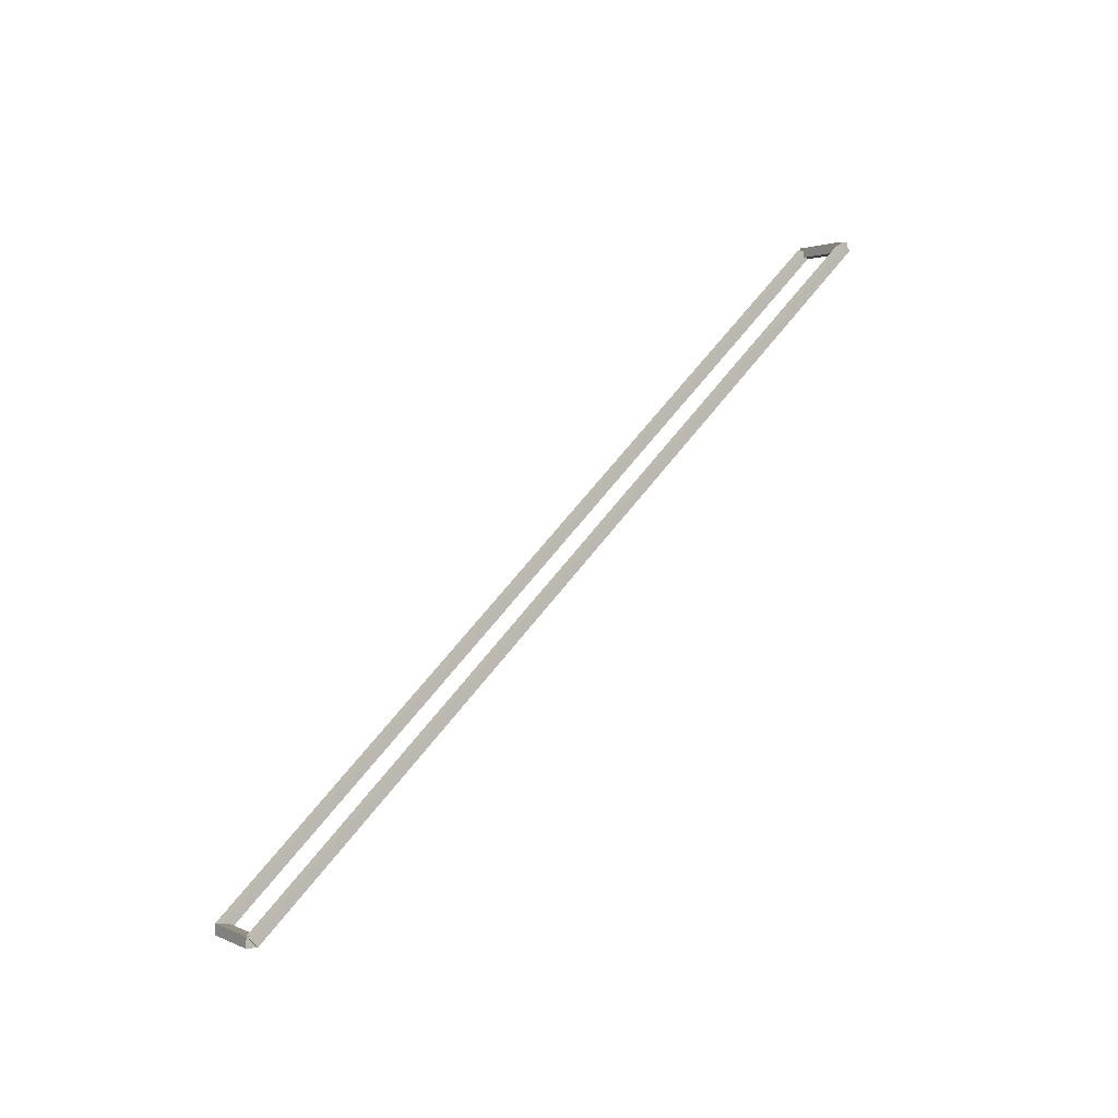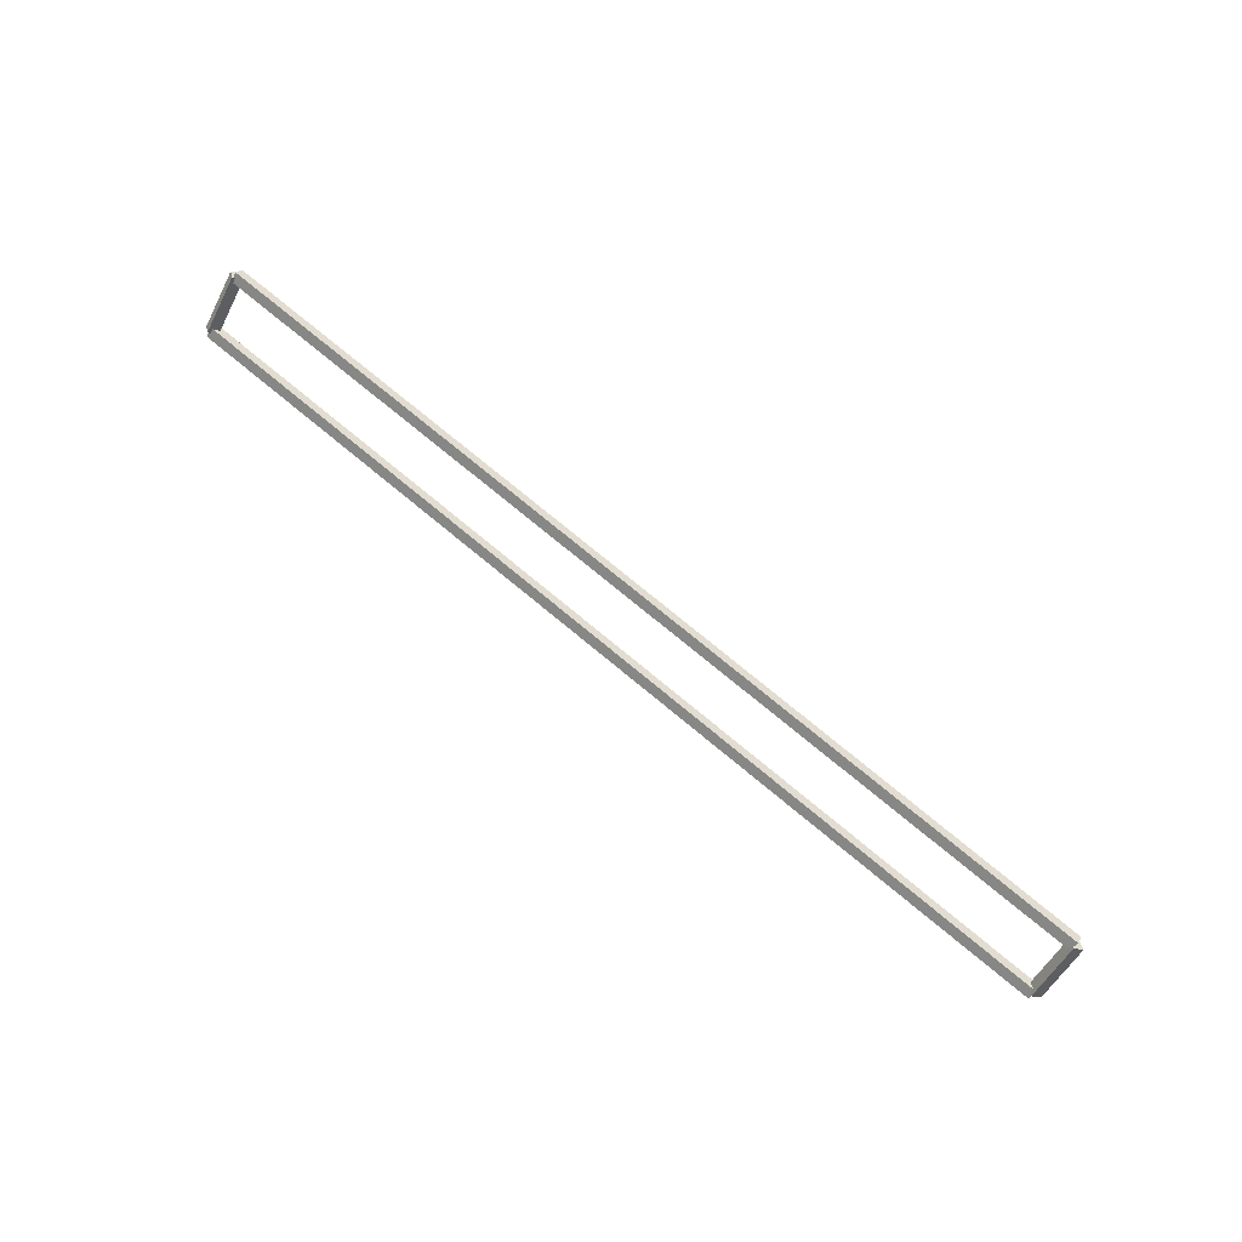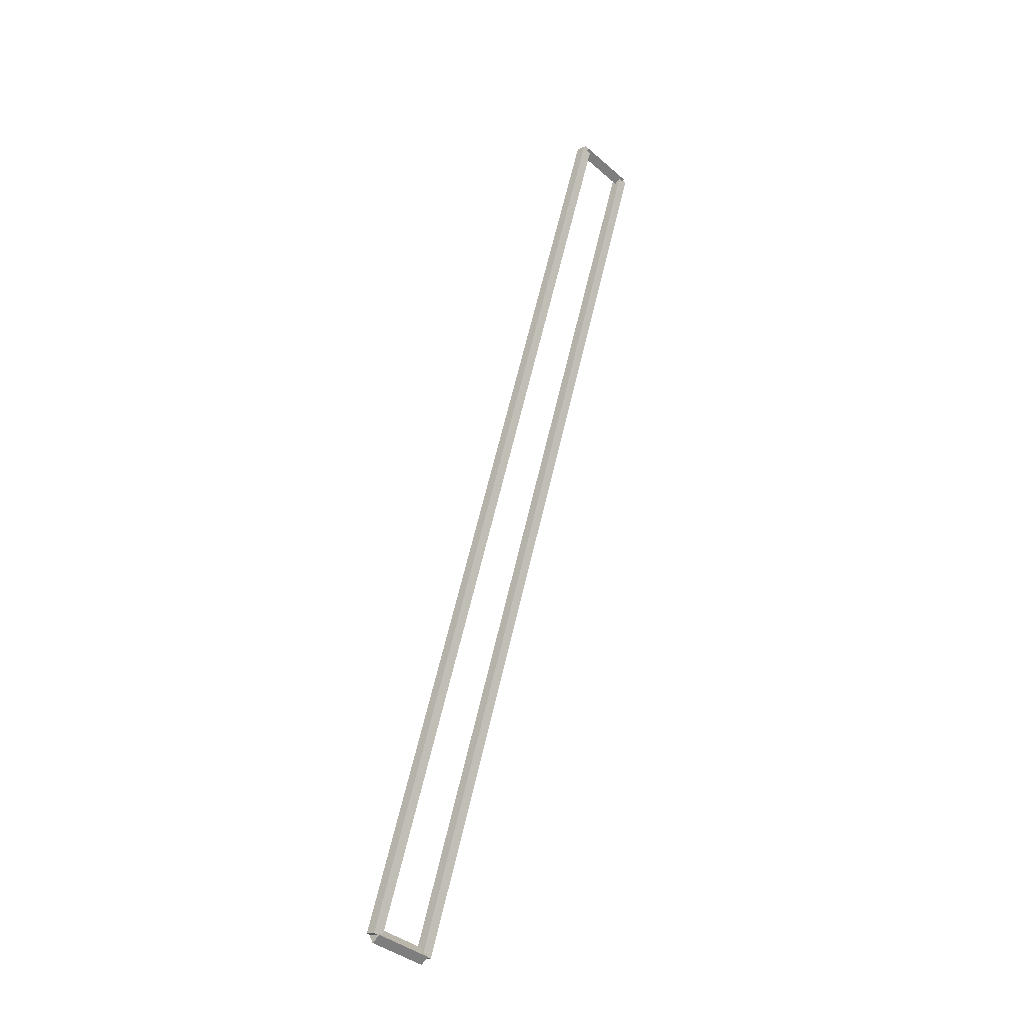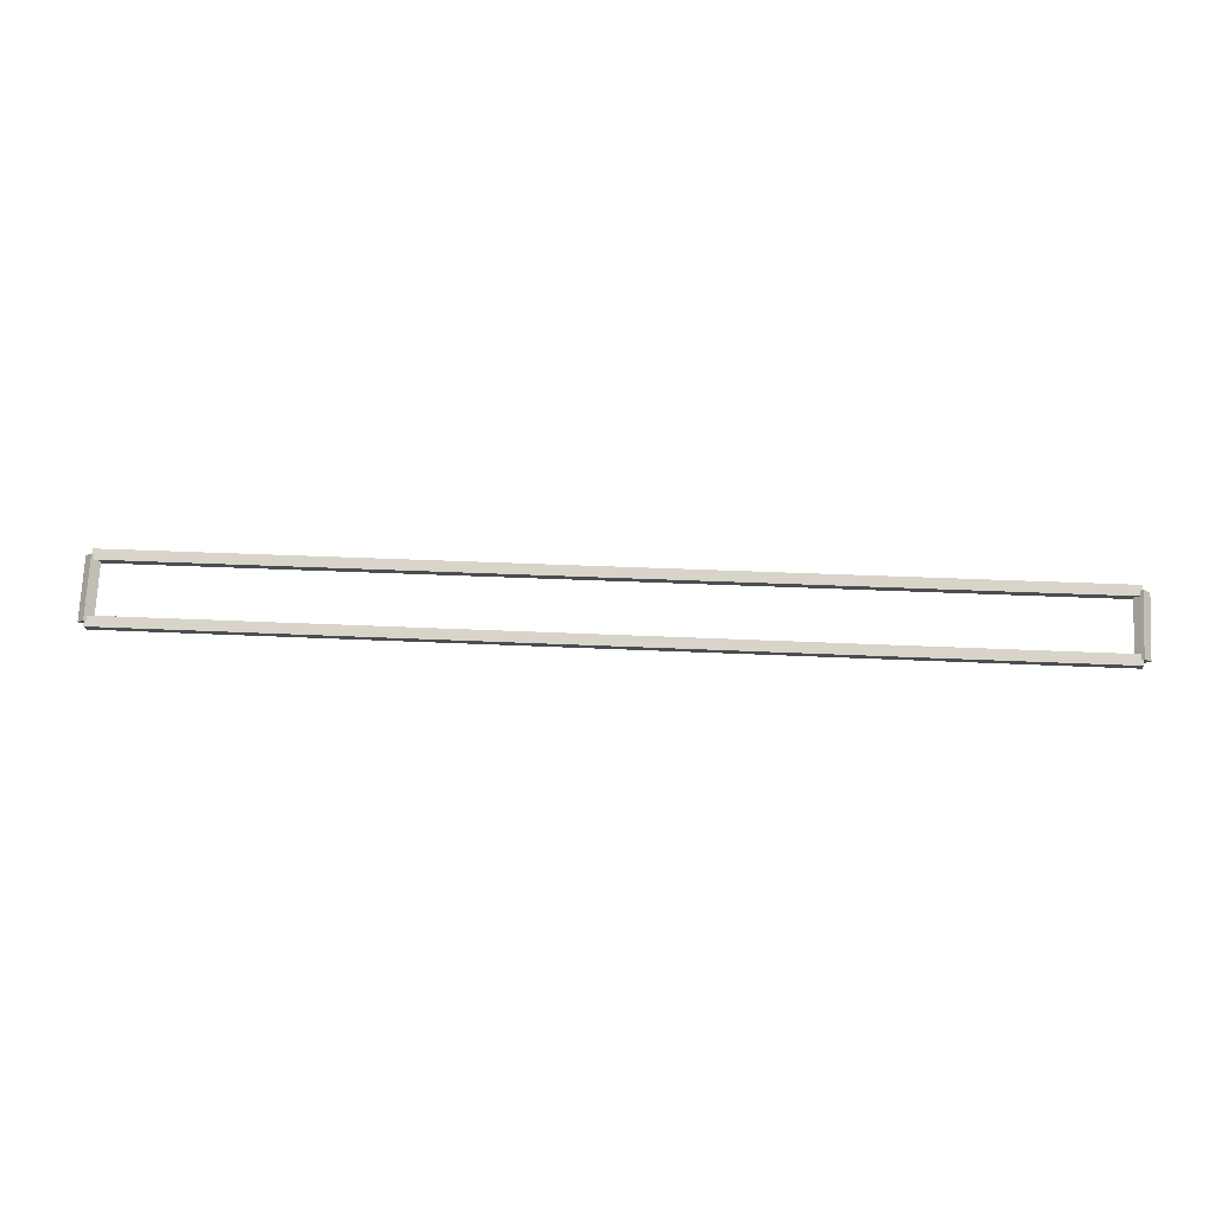
<metadata>
{"format":"obj","ext":"obj","renderer":"f3d","projection":"perspective","resolution":1024,"background":"white","views":[{"elev":60.7,"azim":-53.2,"up":"+Y"},{"elev":73.9,"azim":39.8,"up":"+Z"},{"elev":62.7,"azim":103.0,"up":"+Y"},{"elev":29.3,"azim":-175.8,"up":"+Y"}]}
</metadata>
<code>
g layer_boundary_0_35_53
v 12.8 38.7 3.175
v 12.7 38.77 3.104
v 12.6 38.7 3.175
v 12.7 38.63 3.246
v 12.8 38.1 2.573
v 12.7 38.17 2.503
v 12.6 38.1 2.573
v 12.7 38.03 2.644
f 1 2 3 4
f 6 2 1 5
f 5 1 4 8
f 6 5 8 7
f 8 4 3 7
f 7 3 2 6
g layer_boundary_0_35_53
v 0 38.8 3.175
v 0 38.7 3.075
v 0 38.6 3.175
v 0 38.7 3.275
v 12.7 38.8 3.175
v 12.7 38.7 3.075
v 12.7 38.6 3.175
v 12.7 38.7 3.275
f 9 10 11 12
f 14 10 9 13
f 13 9 12 16
f 14 13 16 15
f 16 12 11 15
f 15 11 10 14
g layer_boundary_0_35_53
v 0.1 38.1 2.573
v -1.033e-14 38.03 2.644
v -0.1 38.1 2.573
v 3.109e-14 38.17 2.503
v 0.1 38.7 3.175
v -1.033e-14 38.63 3.246
v -0.1 38.7 3.175
v 3.109e-14 38.77 3.104
f 17 18 19 20
f 22 18 17 21
f 21 17 20 24
f 22 21 24 23
f 24 20 19 23
f 23 19 18 22
g layer_boundary_0_35_53
v 12.7 38.2 2.573
v 12.7 38.1 2.673
v 12.7 38 2.573
v 12.7 38.1 2.473
v 0 38.2 2.573
v 0 38.1 2.673
v 0 38 2.573
v 0 38.1 2.473
f 25 26 27 28
f 30 26 25 29
f 29 25 28 32
f 30 29 32 31
f 32 28 27 31
f 31 27 26 30

</code>
